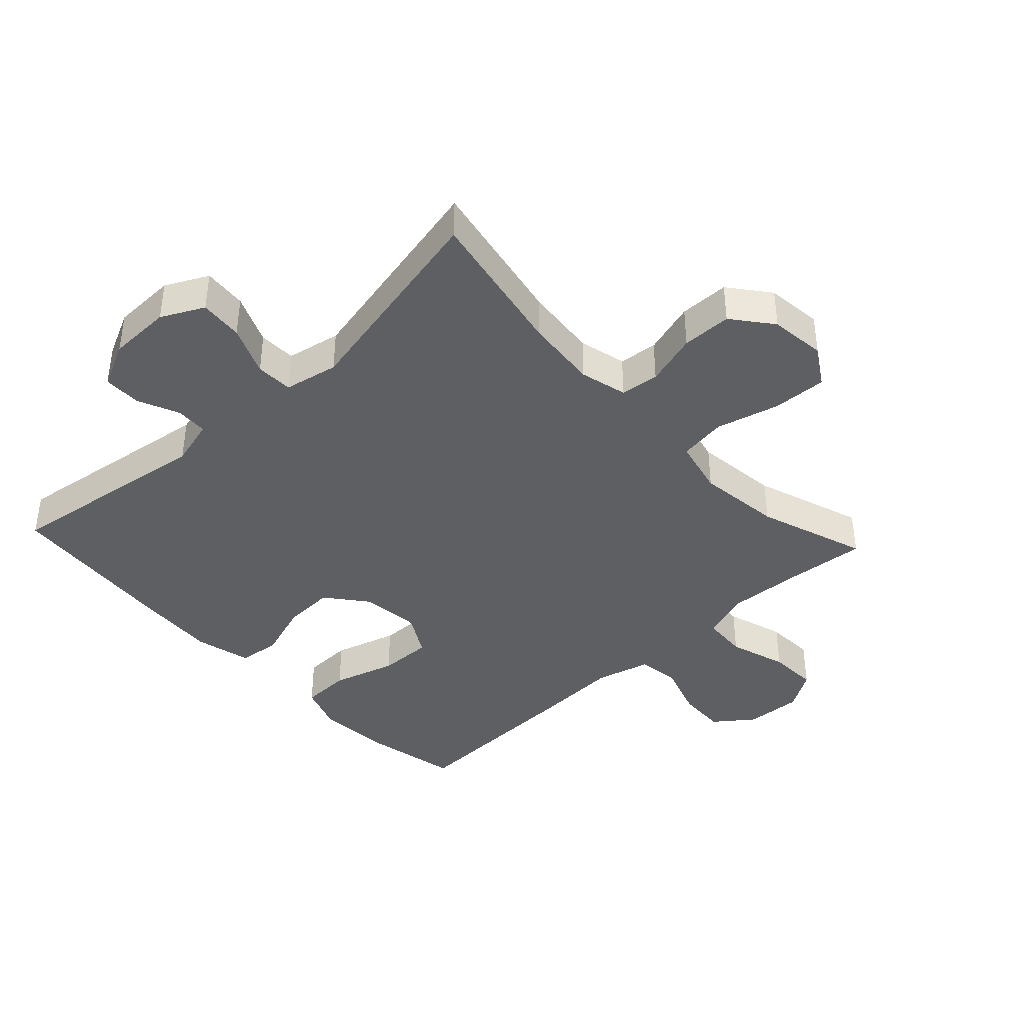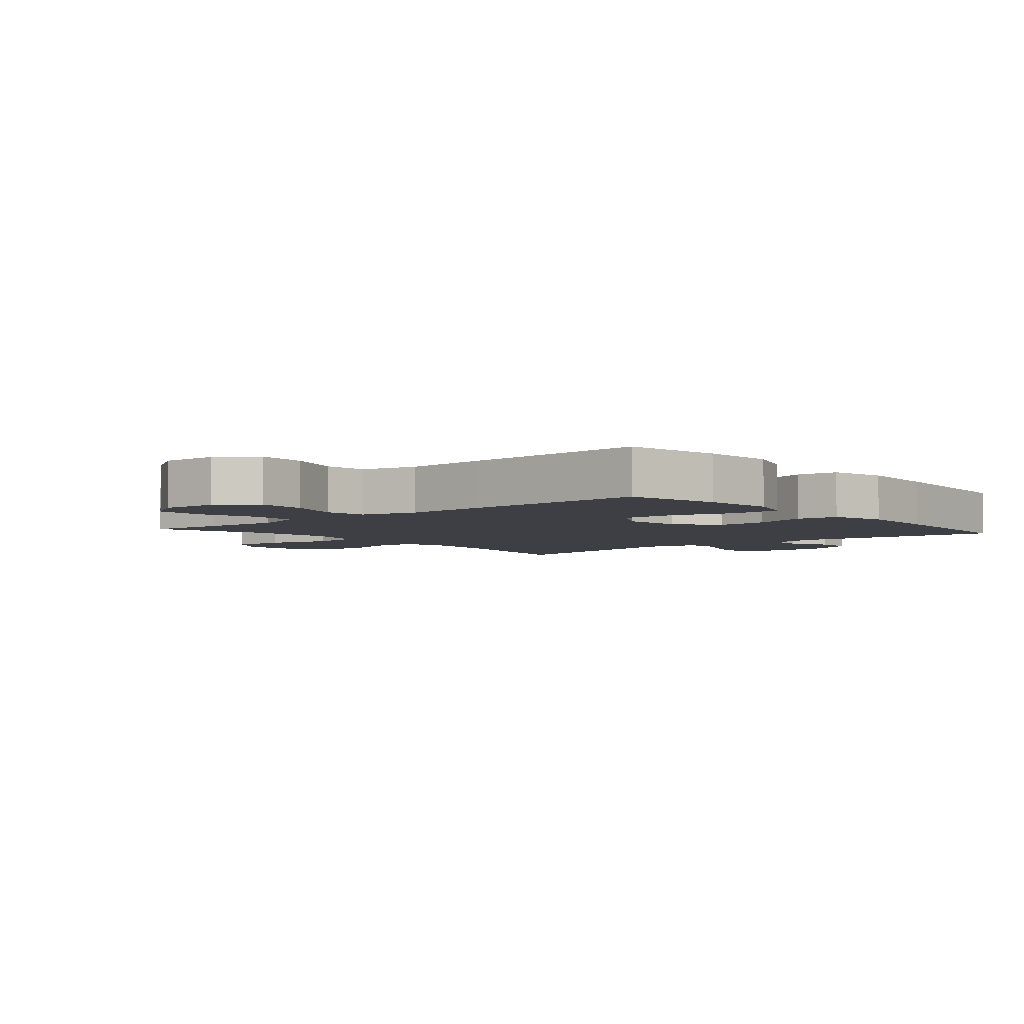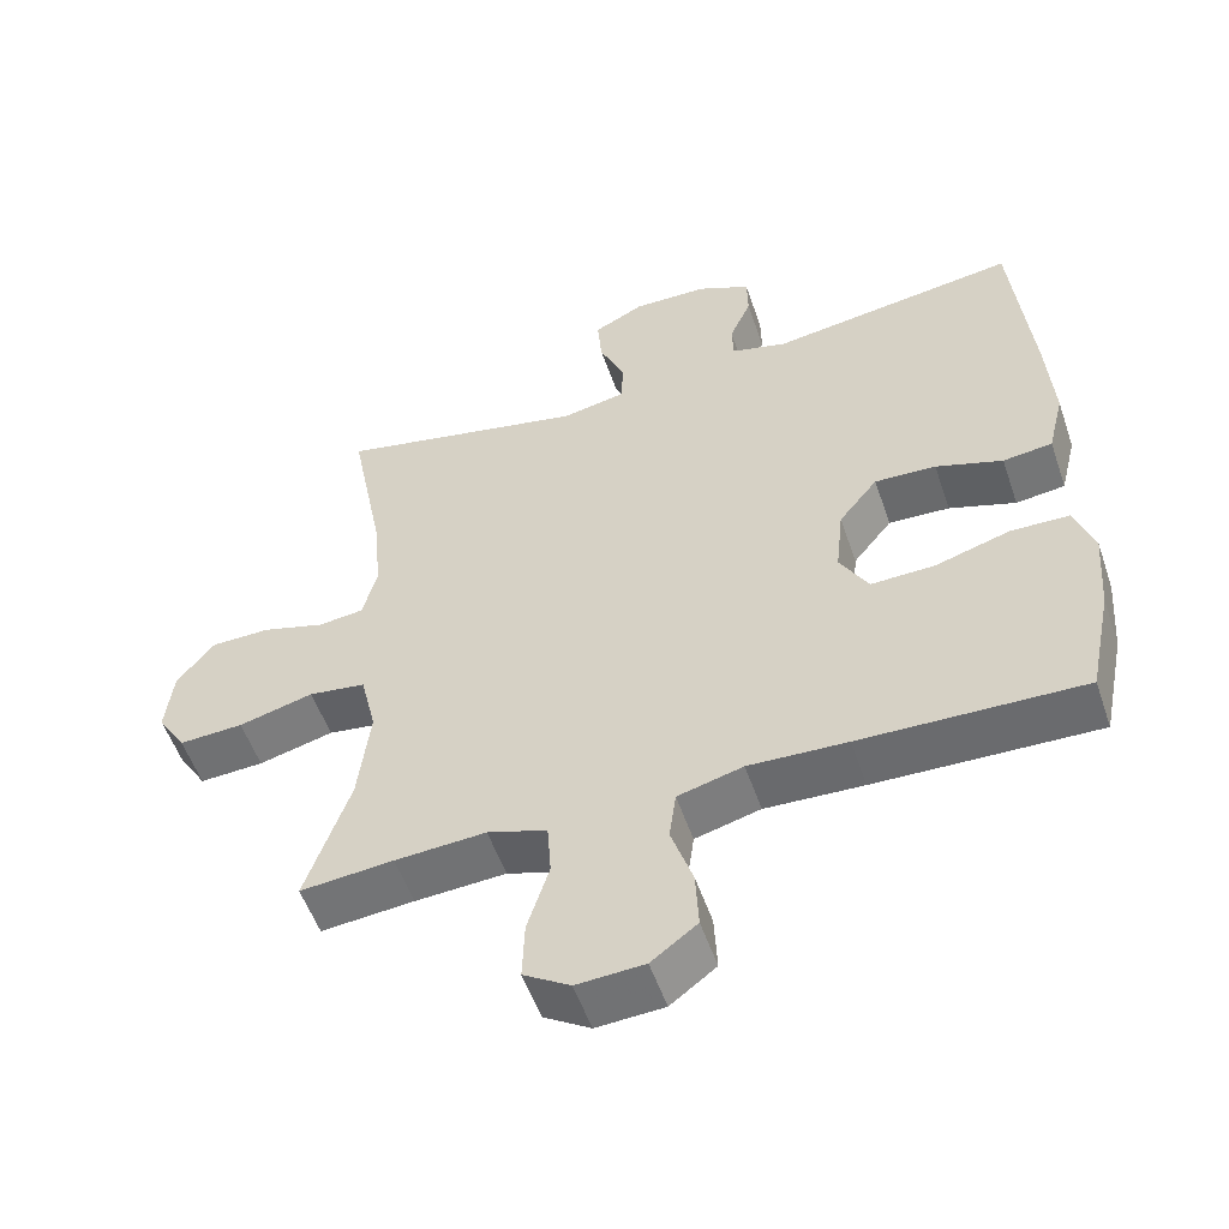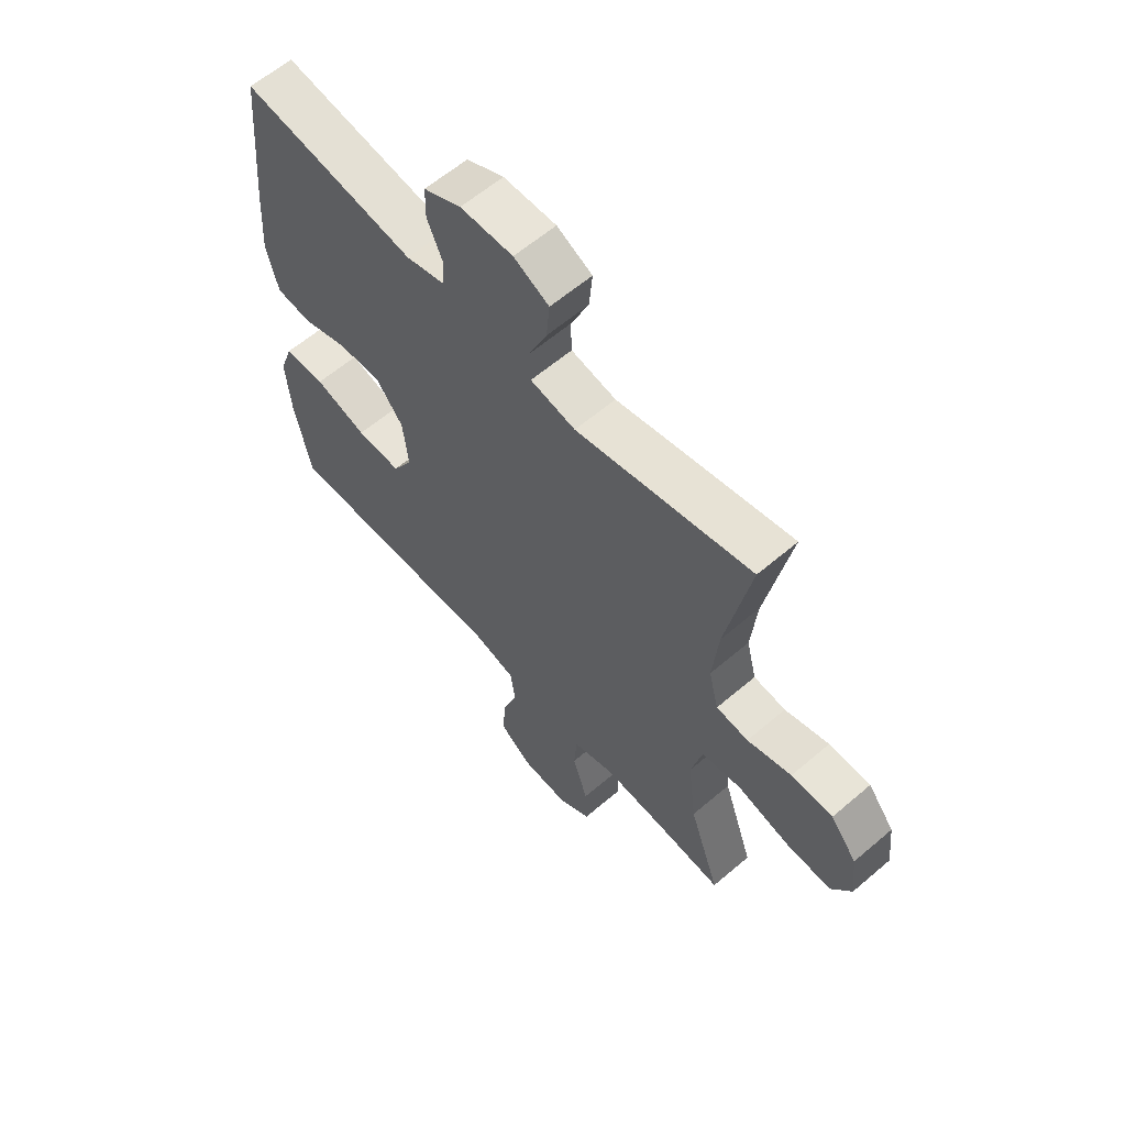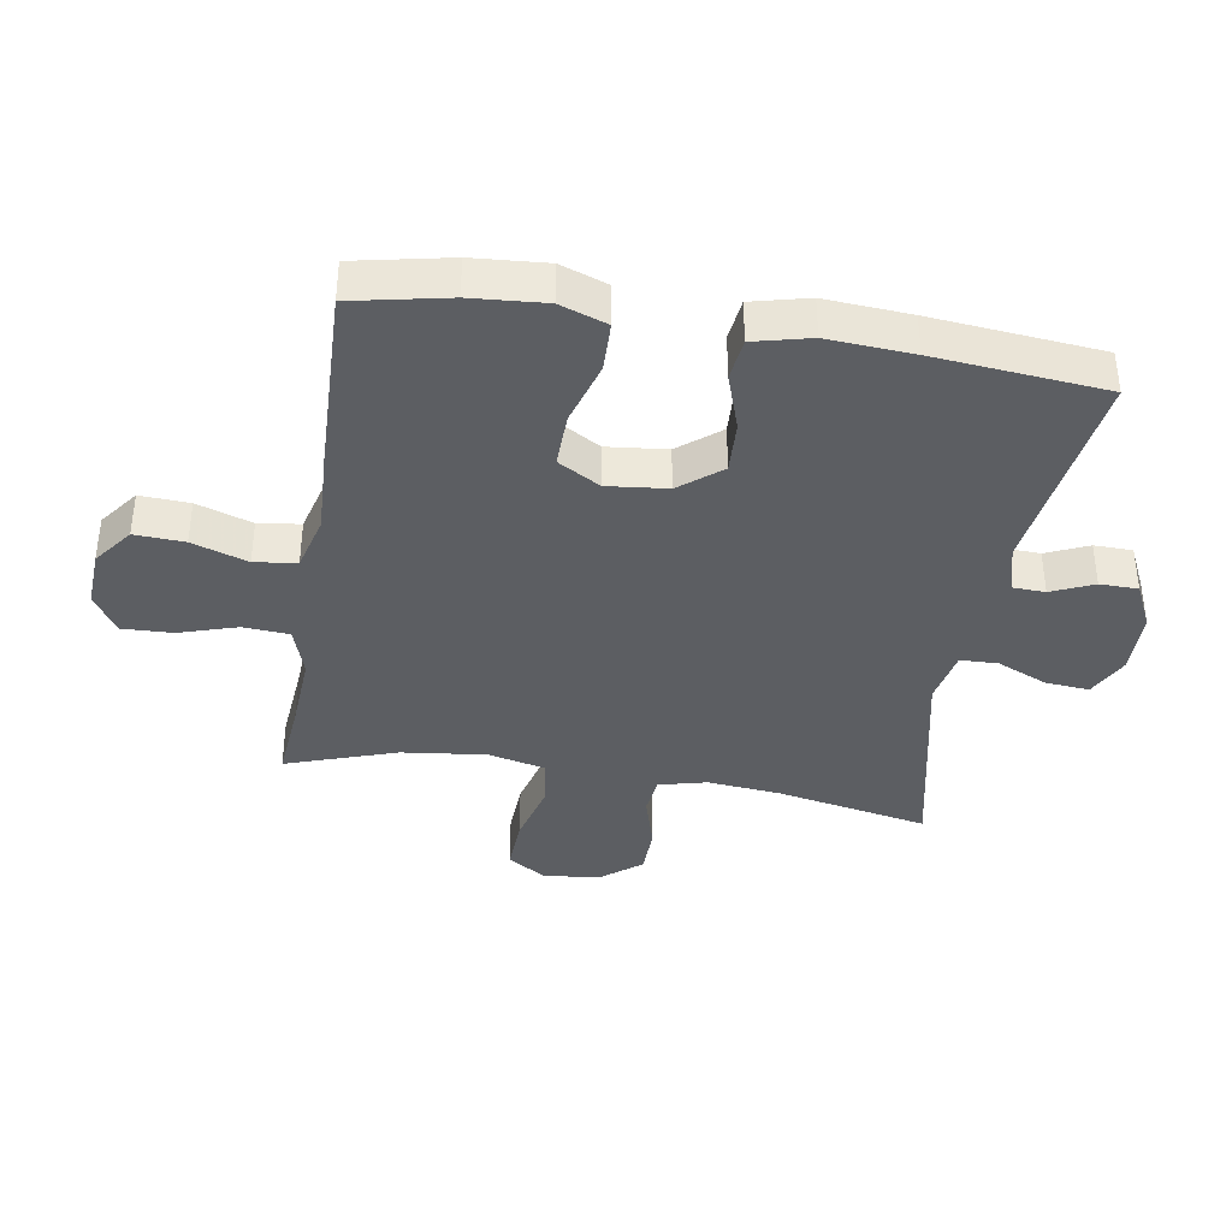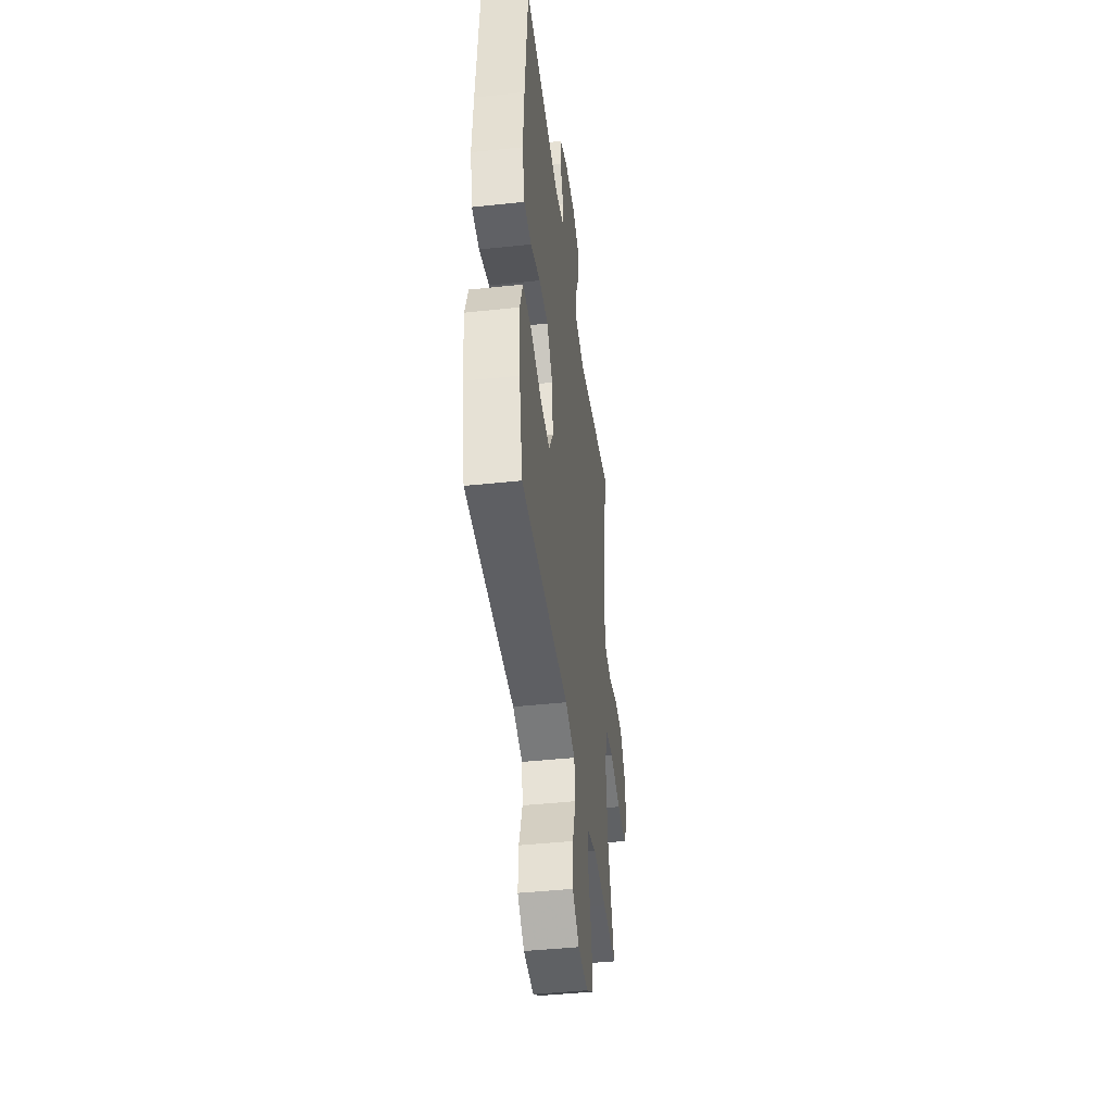
<metadata>
{"format":"obj","ext":"obj","renderer":"f3d","projection":"perspective","resolution":1024,"background":"white","views":[{"elev":-40.3,"azim":43.0,"up":"+Y"},{"elev":-4.4,"azim":-139.4,"up":"+Y"},{"elev":-54.1,"azim":-161.2,"up":"+Z"},{"elev":61.0,"azim":48.9,"up":"+Z"},{"elev":-38.2,"azim":-99.4,"up":"+Y"},{"elev":-43.5,"azim":-82.8,"up":"+Z"}]}
</metadata>
<code>
v -0.5 0.07 0.5
v -0.169 0.07 0.453
v -0.094 0.07 0.473
v -0.092 0.07 0.524
v -0.121 0.07 0.59
v -0.12 0.07 0.65
v -0.049 0.07 0.684
v 0.051 0.07 0.686
v 0.118 0.07 0.652
v 0.112 0.07 0.583
v 0.078 0.07 0.504
v 0.08 0.07 0.445
v 0.166 0.07 0.428
v 0.5 0.07 0.5
v 0.454 0.07 0.262
v 0.443 0.07 0.147
v 0.462 0.07 0.072
v 0.523 0.07 0.065
v 0.607 0.07 0.09
v 0.686 0.07 0.089
v 0.736 0.07 0.026
v 0.746 0.07 -0.063
v 0.708 0.07 -0.124
v 0.622 0.07 -0.12
v 0.522 0.07 -0.094
v 0.446 0.07 -0.105
v 0.425 0.07 -0.194
v 0.441 0.07 -0.327
v 0.5 0.07 -0.5
v 0.376 0.07 -0.489
v 0.255 0.07 -0.482
v 0.176 0.07 -0.508
v 0.171 0.07 -0.58
v 0.2 0.07 -0.672
v 0.203 0.07 -0.751
v 0.141 0.07 -0.79
v 0.051 0.07 -0.785
v -0.01 0.07 -0.739
v -0.006 0.07 -0.661
v 0.023 0.07 -0.574
v 0.014 0.07 -0.508
v -0.073 0.07 -0.485
v -0.204 0.07 -0.491
v -0.5 0.07 -0.5
v -0.531 0.07 -0.35
v -0.54 0.07 -0.234
v -0.514 0.07 -0.16
v -0.436 0.07 -0.158
v -0.336 0.07 -0.188
v -0.251 0.07 -0.19
v -0.213 0.07 -0.124
v -0.223 0.07 -0.03
v -0.275 0.07 0.035
v -0.357 0.07 0.031
v -0.446 0.07 0.001
v -0.512 0.07 0.009
v -0.534 0.07 0.098
v -0.525 0.07 0.232
v -0.5 0 0.5
v -0.169 0 0.453
v -0.094 0 0.473
v -0.092 0 0.524
v -0.121 0 0.59
v -0.12 0 0.65
v -0.049 0 0.684
v 0.051 0 0.686
v 0.118 0 0.652
v 0.112 0 0.583
v 0.078 0 0.504
v 0.08 0 0.445
v 0.166 0 0.428
v 0.5 0 0.5
v 0.454 0 0.262
v 0.443 0 0.147
v 0.462 0 0.072
v 0.523 0 0.065
v 0.607 0 0.09
v 0.686 0 0.089
v 0.736 0 0.026
v 0.746 0 -0.063
v 0.708 0 -0.124
v 0.622 0 -0.12
v 0.522 0 -0.094
v 0.446 0 -0.105
v 0.425 0 -0.194
v 0.441 0 -0.327
v 0.5 0 -0.5
v 0.376 0 -0.489
v 0.255 0 -0.482
v 0.176 0 -0.508
v 0.171 0 -0.58
v 0.2 0 -0.672
v 0.203 0 -0.751
v 0.141 0 -0.79
v 0.051 0 -0.785
v -0.01 0 -0.739
v -0.006 0 -0.661
v 0.023 0 -0.574
v 0.014 0 -0.508
v -0.073 0 -0.485
v -0.204 0 -0.491
v -0.5 0 -0.5
v -0.531 0 -0.35
v -0.54 0 -0.234
v -0.514 0 -0.16
v -0.436 0 -0.158
v -0.336 0 -0.188
v -0.251 0 -0.19
v -0.213 0 -0.124
v -0.223 0 -0.03
v -0.275 0 0.035
v -0.357 0 0.031
v -0.446 0 0.001
v -0.512 0 0.009
v -0.534 0 0.098
v -0.525 0 0.232
f 57 58 1 2
f 54 55 56 57
f 53 54 57 2
f 52 53 2 3
f 51 52 3
f 46 47 48 49
f 46 49 50
f 45 46 50
f 42 43 44 45
f 41 42 45 50
f 37 38 39 40
f 35 36 37 40
f 33 34 35 40
f 32 33 40 41
f 31 32 41 50
f 28 29 30
f 27 28 30 31
f 26 27 31 50
f 22 23 24 25
f 20 21 22 25
f 18 19 20 25
f 17 18 25 26
f 16 17 26 50
f 13 14 15
f 12 13 15 16
f 8 9 10 11
f 8 11 12
f 7 8 12
f 4 5 6 7
f 3 4 7 12
f 51 3 12 16
f 16 50 51
f 60 59 116 115
f 115 114 113 112
f 60 115 112 111
f 61 60 111 110
f 61 110 109
f 107 106 105 104
f 108 107 104
f 108 104 103
f 103 102 101 100
f 108 103 100 99
f 98 97 96 95
f 98 95 94 93
f 98 93 92 91
f 99 98 91 90
f 108 99 90 89
f 88 87 86
f 89 88 86 85
f 108 89 85 84
f 83 82 81 80
f 83 80 79 78
f 83 78 77 76
f 84 83 76 75
f 108 84 75 74
f 73 72 71
f 74 73 71 70
f 69 68 67 66
f 70 69 66
f 70 66 65
f 65 64 63 62
f 70 65 62 61
f 74 70 61 109
f 109 108 74
f 1 59 60 2
f 2 60 61 3
f 3 61 62 4
f 4 62 63 5
f 5 63 64 6
f 6 64 65 7
f 7 65 66 8
f 8 66 67 9
f 9 67 68 10
f 10 68 69 11
f 11 69 70 12
f 12 70 71 13
f 13 71 72 14
f 14 72 73 15
f 15 73 74 16
f 16 74 75 17
f 17 75 76 18
f 18 76 77 19
f 19 77 78 20
f 20 78 79 21
f 21 79 80 22
f 22 80 81 23
f 23 81 82 24
f 24 82 83 25
f 25 83 84 26
f 26 84 85 27
f 27 85 86 28
f 28 86 87 29
f 29 87 88 30
f 30 88 89 31
f 31 89 90 32
f 32 90 91 33
f 33 91 92 34
f 34 92 93 35
f 35 93 94 36
f 36 94 95 37
f 37 95 96 38
f 38 96 97 39
f 39 97 98 40
f 40 98 99 41
f 41 99 100 42
f 42 100 101 43
f 43 101 102 44
f 44 102 103 45
f 45 103 104 46
f 46 104 105 47
f 47 105 106 48
f 48 106 107 49
f 49 107 108 50
f 50 108 109 51
f 51 109 110 52
f 52 110 111 53
f 53 111 112 54
f 54 112 113 55
f 55 113 114 56
f 56 114 115 57
f 57 115 116 58
f 58 116 59 1

</code>
